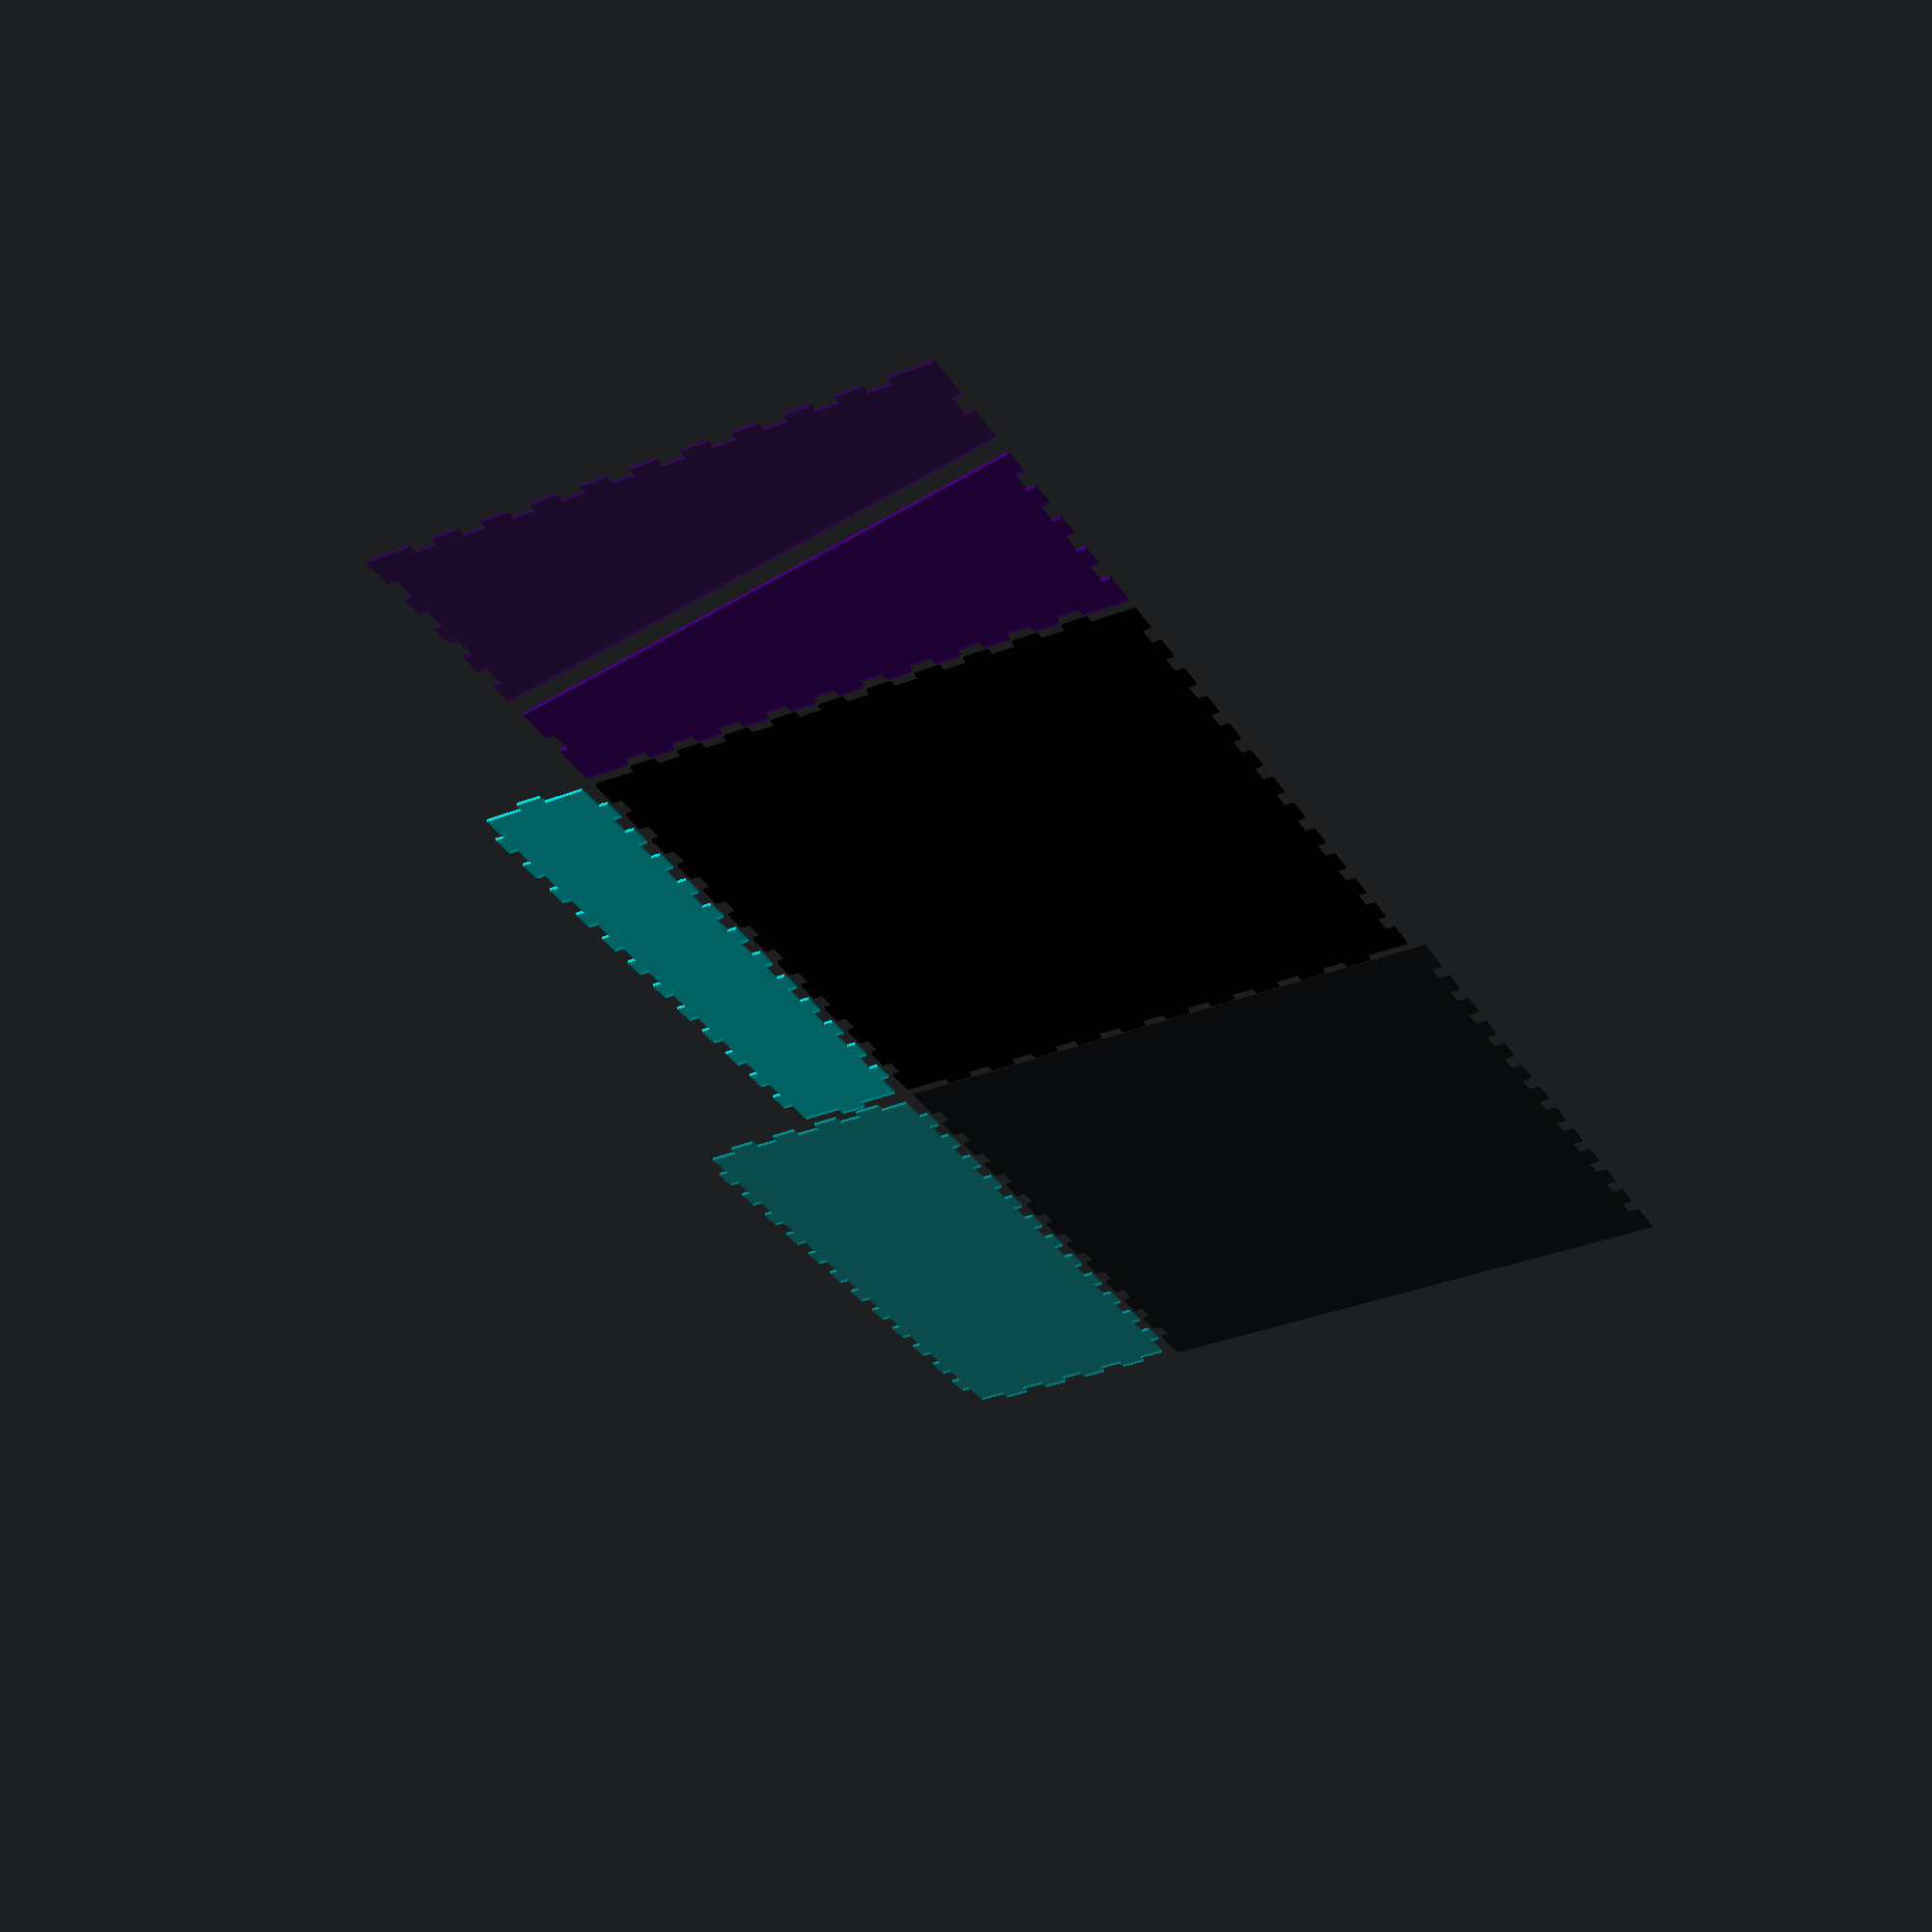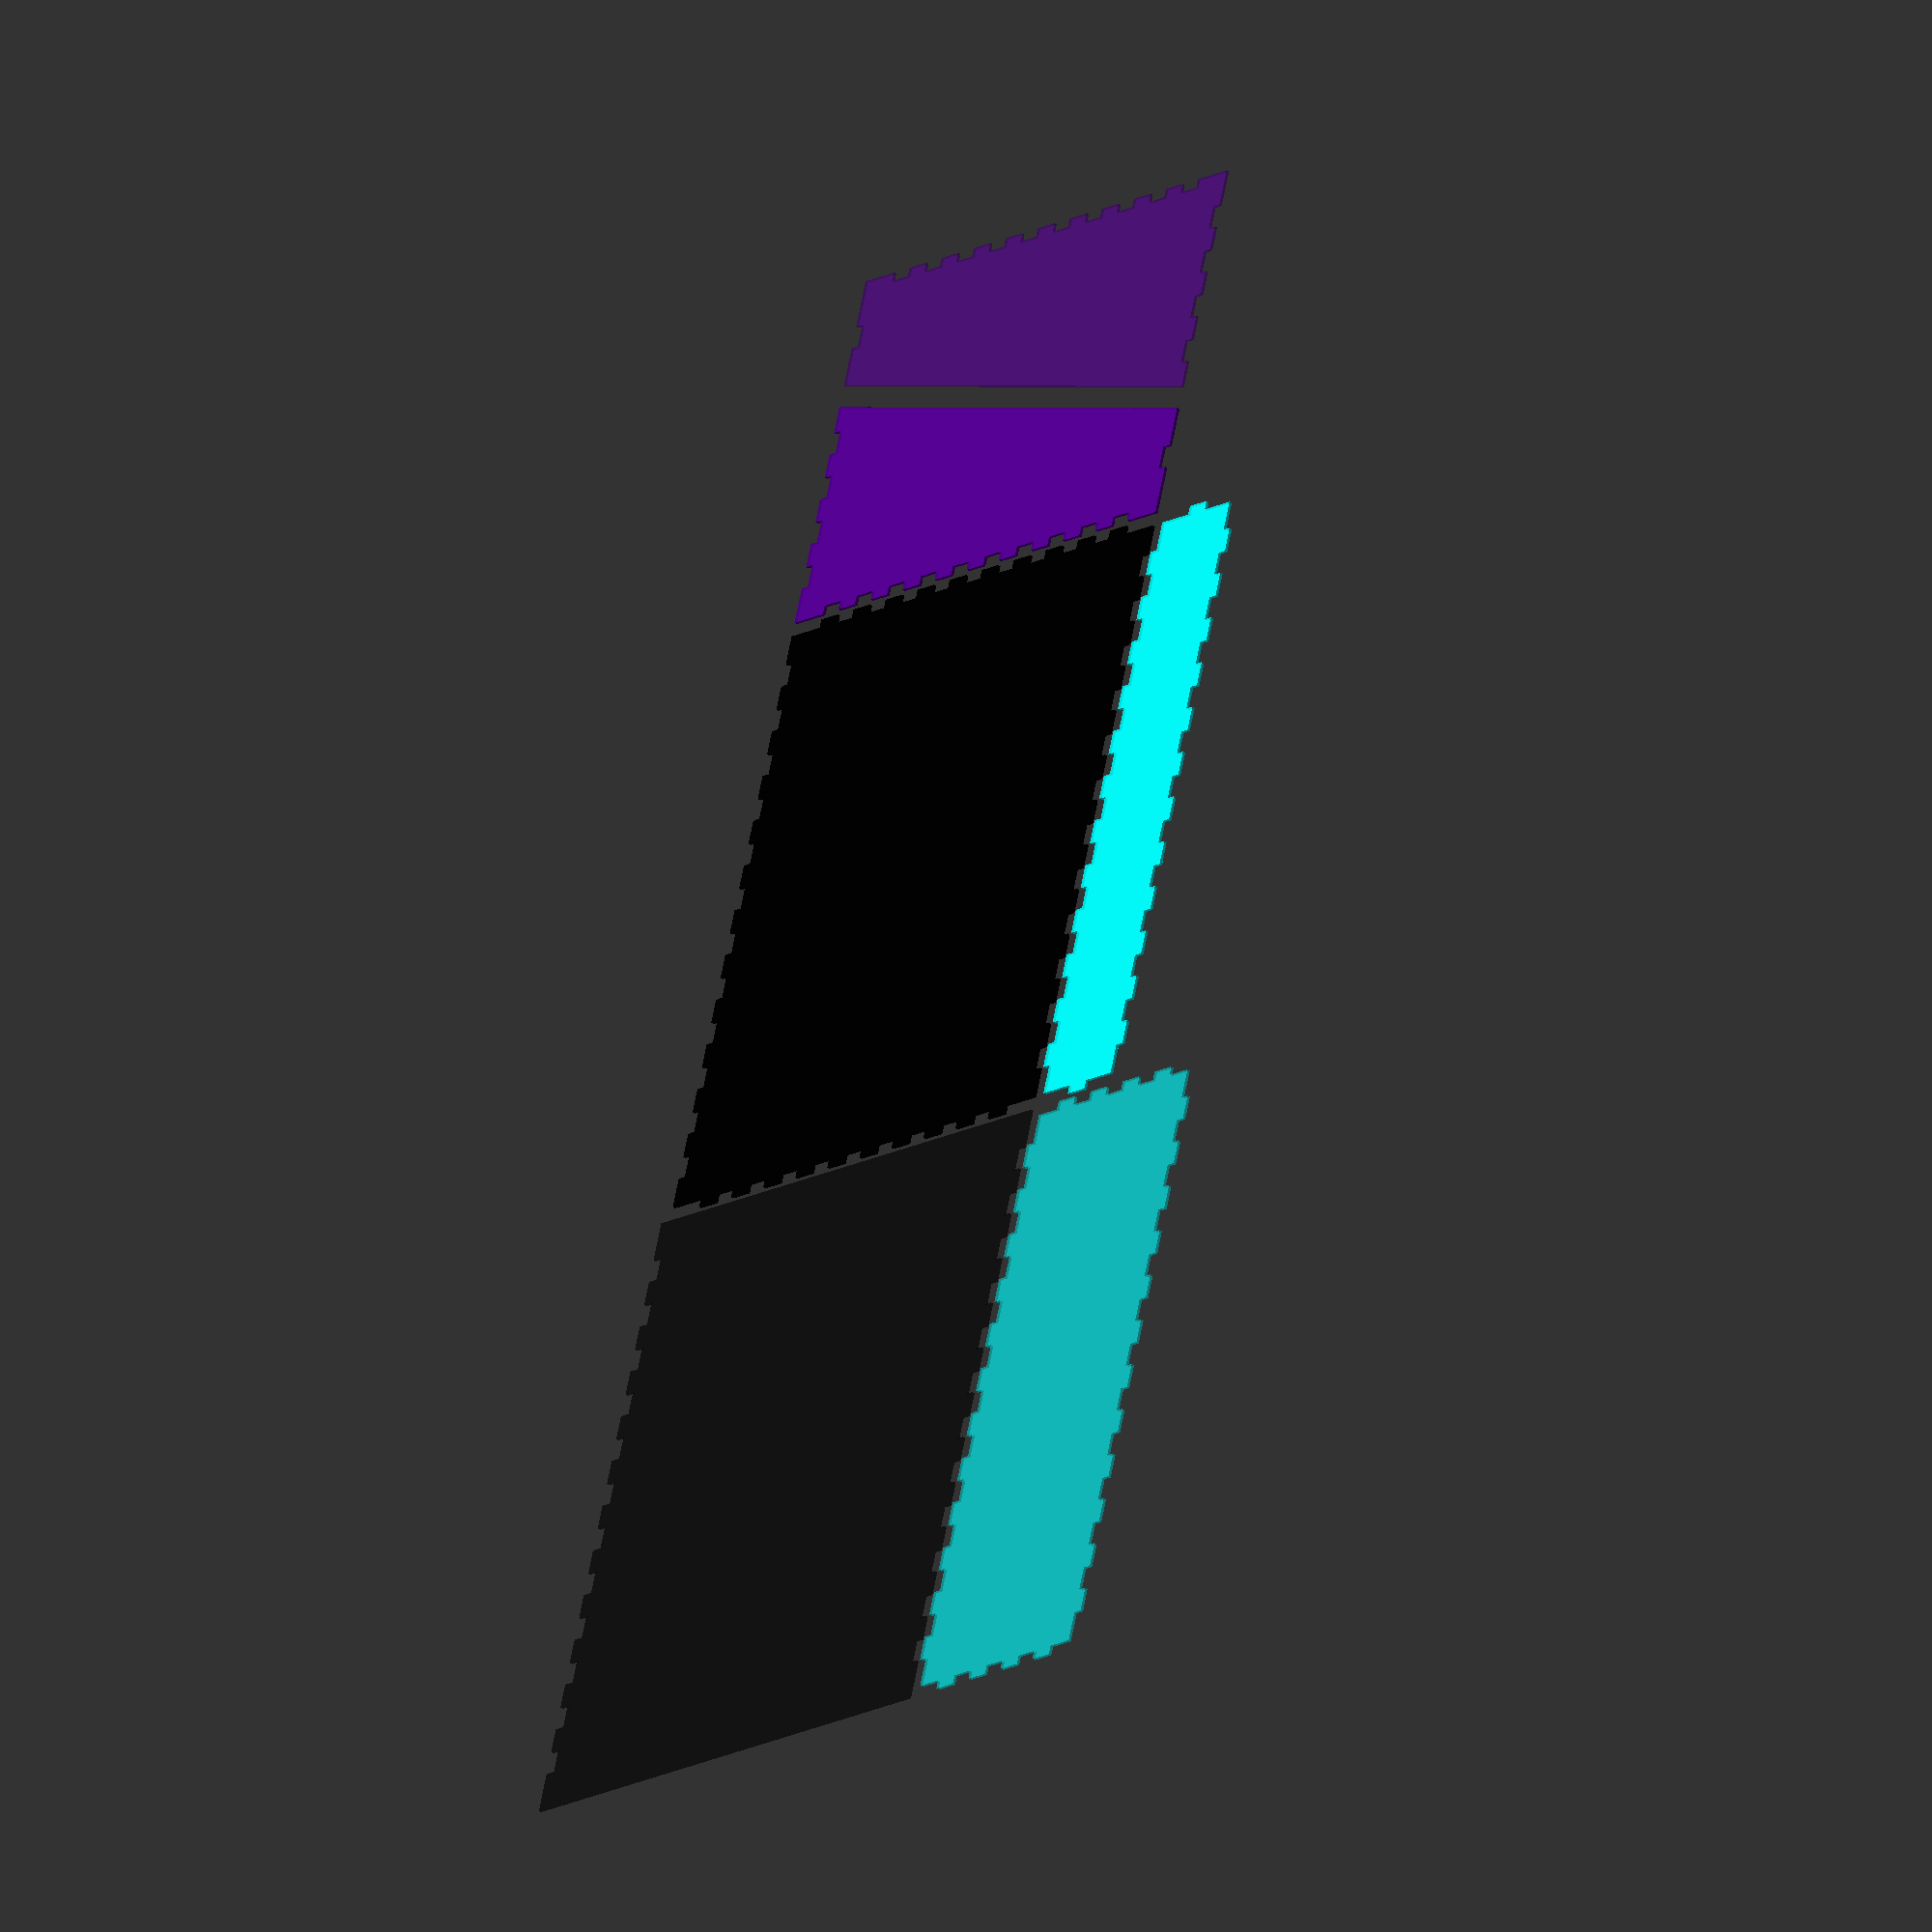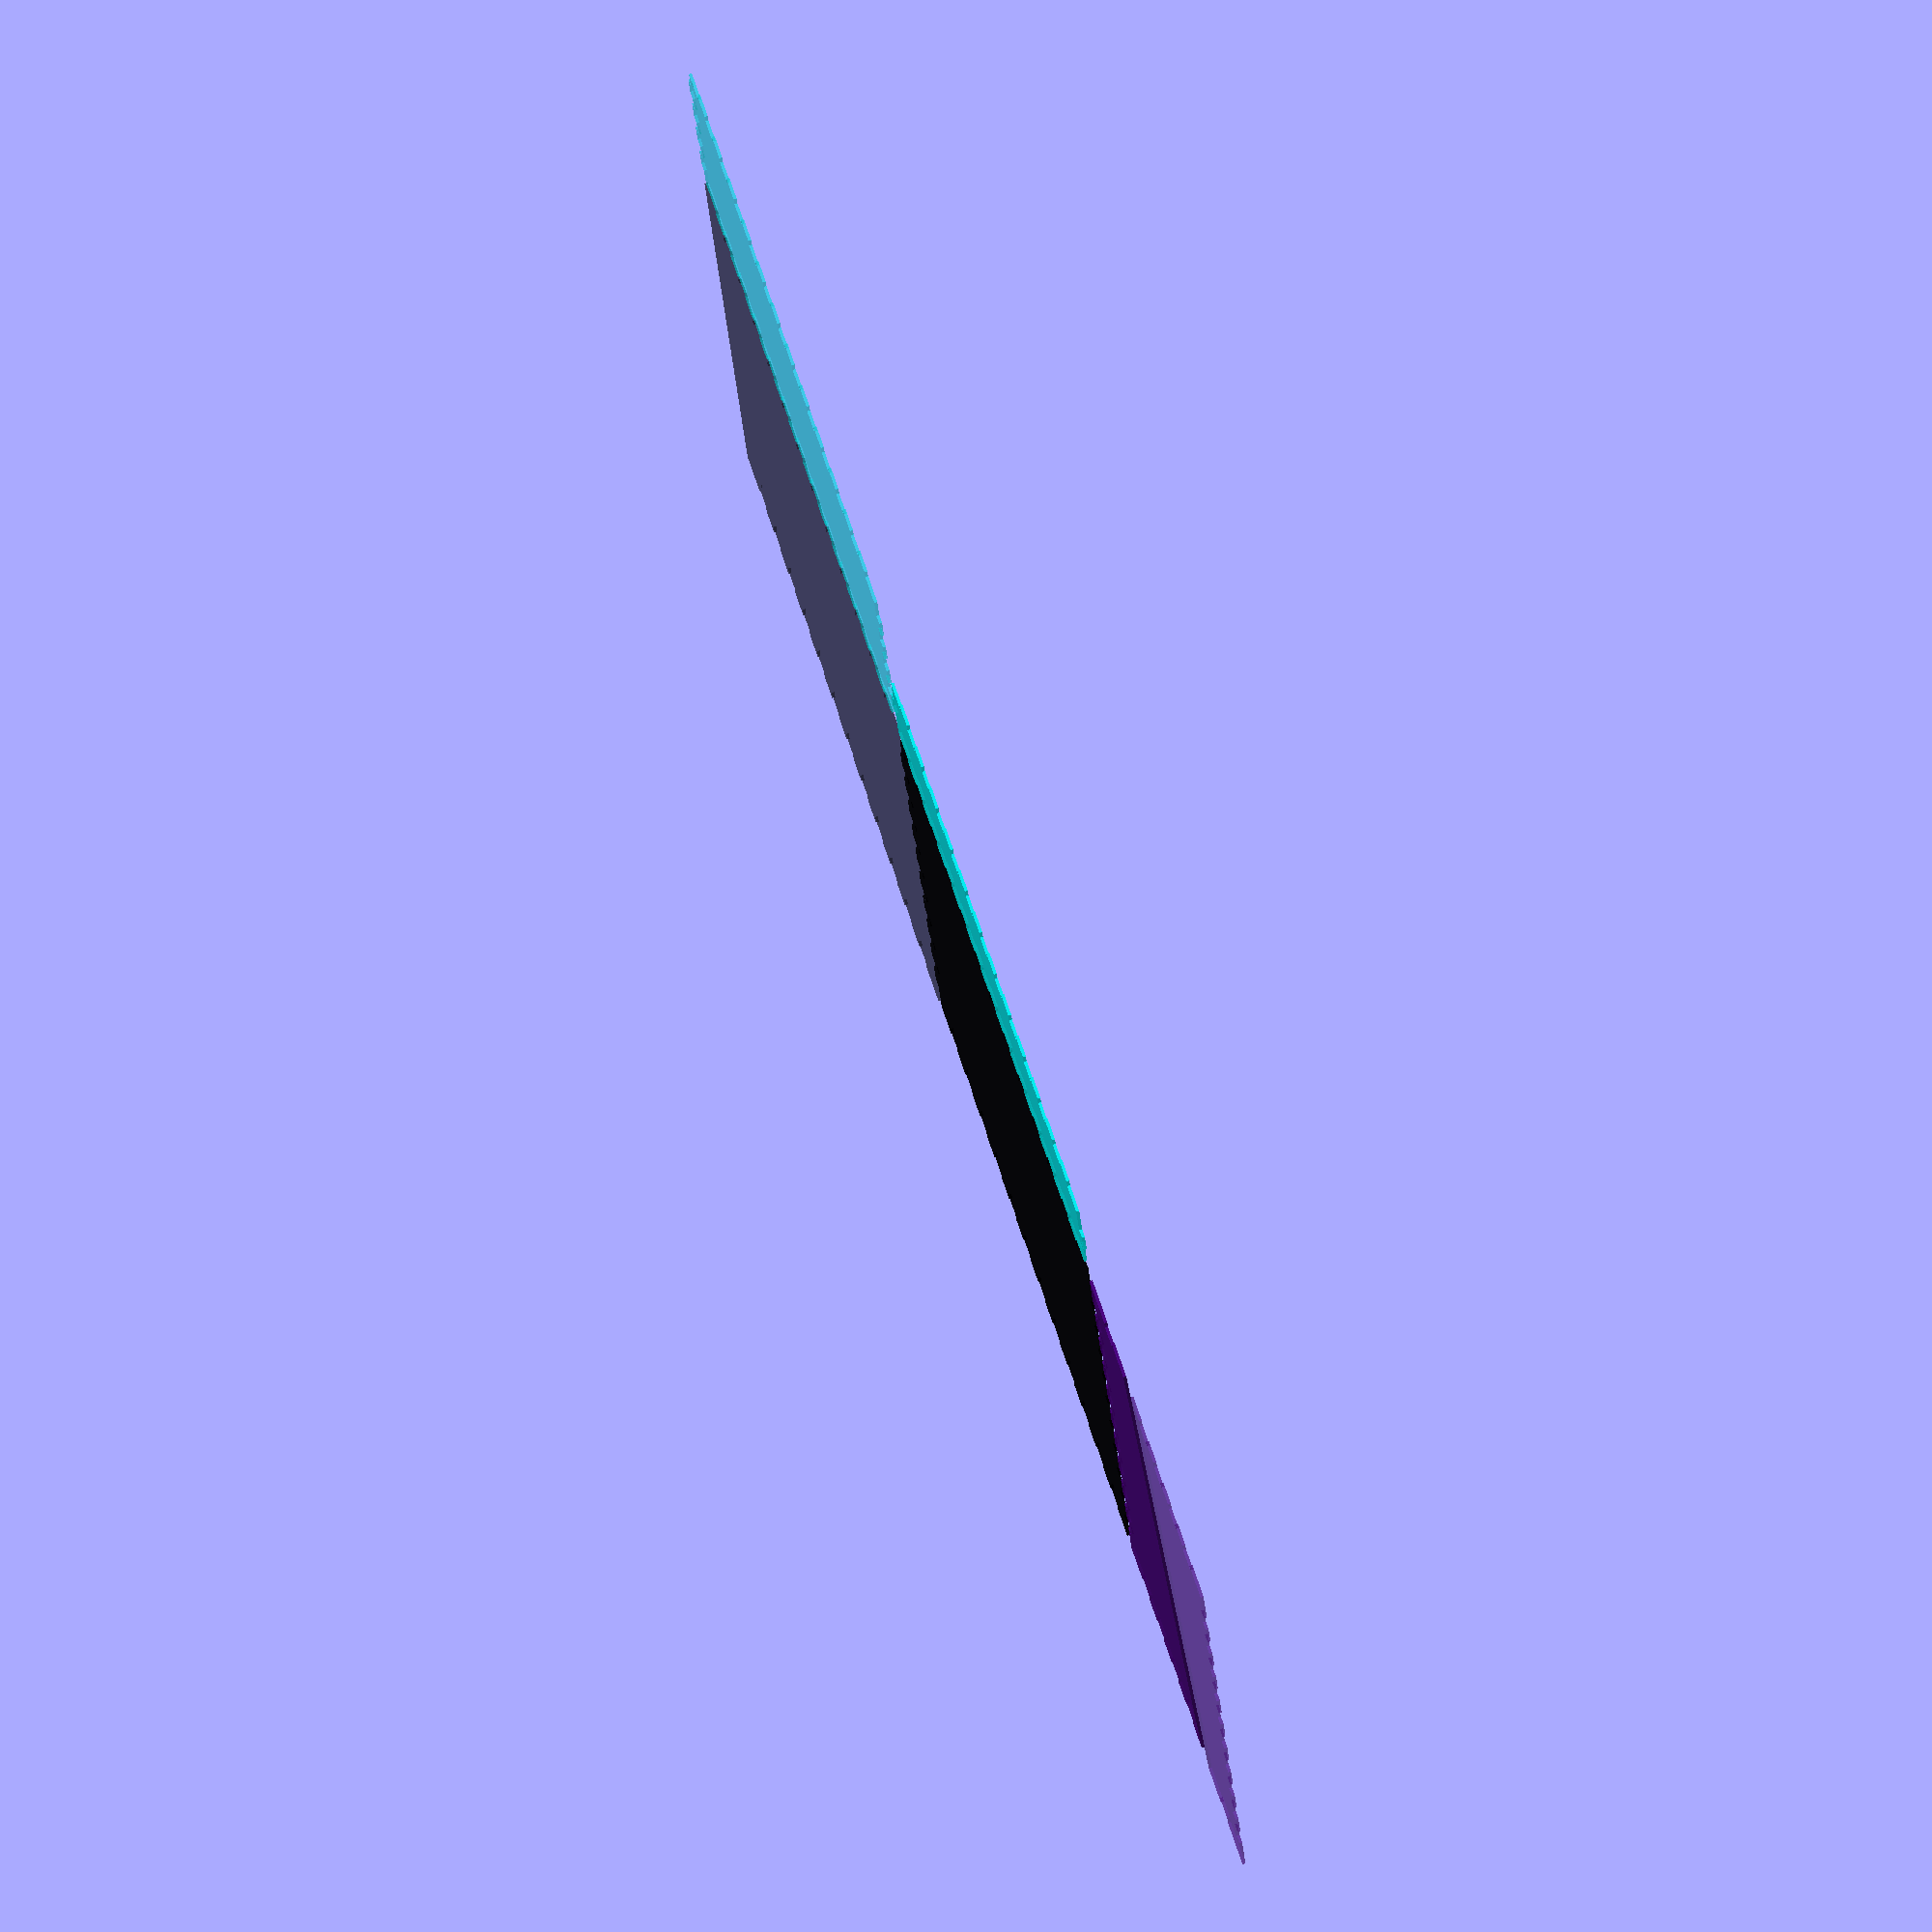
<openscad>
/* Fingerpult
 * Programm zur Erzeugung eines Pultes mit Fingerpassung durch Lasercutter
 * Basierend auf:
 * Fingerbox
 * Programm zur Erzeugung einer Box mit Fingerpassung durch Lasercutter
 * in 2D zum Export als DXF-Datei,
 * alle Angaben in Millimeter,
 * Laserstrahldicke wird berücksichtigt!
 * mit Passnocke!!
 * Stefan Abel 2016
 */
 
//Definition von Variablen
Laenge = 180;   //in X-Richtung
Breite = 210;   //in Y-Richtung
Hoehe = 20;    //in Z-Richtung
HoeheVorne = 40;
HoeheHinten = 80;

FB = 8;        //Fingerbreite
MD = 3;        //Materialdicke

Abstand = 2;   // für die Ausgabe

PN = 0.10;   //Passnockenhoehe zur besseren Passung
             //HDF 5mm: 0.05
             //HDF 3mm: 0.08 (0.10 bei lockerer Passung)
LD = 0.20;   //Laserstrahldicke
             //HDF 5mm: 0.10 (19mm/s;60/58%)
             //HDF 3mm: 0.15 (33mm/s;60/58%) (0.20 lockere Passung)
            
LDH = LD*0.5;


//Hauptprogramm

//Bauteil (Xdim,Ydim,FB,MD,SO,SU,SL,SR)
// SO,SU,SR,SL sind Schalter für Fingerpassung
// für die Kanten oben, unten, rechts, links
// 0:glatte Kante
// 1:Nuten
// 2:Nuten mit Passnocke (siehe Mass für PN)
// 3:glatte Finger
// 4:Finger mit Passnocke (siehe Mass für PN)

// functionen und module
function DrX (x,y,wi) = x*cos(wi)+y*sin(wi);
function DrY (x,y,wi) = -x*sin(wi)+y*cos(wi);
function Hypo (a,b) = sqrt( pow(a,2) + pow(b,2));
function FiZ (S,F) = floor ((S-4*MD)/(2*F));
// Berechnung der Laenge des Deckels auf der schraegen Oberseite
LaengeDeckel = Hypo(Laenge, abs(HoeheHinten-HoeheVorne));
WinkelDeckel = atan(abs(HoeheHinten-HoeheVorne)/Laenge);
VorneKuerzen = tan(WinkelDeckel)*MD;
echo("LaengeDeckel:",LaengeDeckel);
echo("WinkelDeckel:",WinkelDeckel);
echo("VorneKuerzen:",VorneKuerzen);

//Bodenplatte
color("Black",0.8) offset(delta = LDH) Bodenplatte (Laenge,Breite,FB,MD,3,3,2,2);

//Deckel für Pult
color("Black",0.4) translate ([0,-Breite-Abstand,0]) offset(delta = LDH) BauteilDeckel (LaengeDeckel,Breite,FB,MD,0,0,1,1);

//Längsseitenteile (beide gleich)
color("Indigo",0.8) translate ([0,Breite+Abstand,0]) offset(delta = LDH) BauteilSeite (Laenge,HoeheVorne,HoeheHinten,FB,MD,0,2,2,2);
color("Indigo",0.4) translate ([Laenge,Breite+ HoeheHinten+ HoeheVorne+2*Abstand,0]) rotate(180) offset(delta = LDH) BauteilSeite (Laenge,HoeheVorne,HoeheHinten,FB,MD,0,2,2,2);
//color("Indigo",0.4) translate ([0,Breite+Abstand,0]) offset(delta = LDH) Bauteil (Laenge,Hoehe,FB,MD,1,2,1,1);
//color("Indigo",0.4) translate ([0,Breite+Hoehe+2*Abstand,0]) offset(delta = LDH) Bauteil (Laenge,Hoehe,FB,MD,1,2,1,1);

//Breitseitenteile (unterschiedlich hoch)
color("Cyan",0.8) translate ([-HoeheVorne-Abstand,0,0]) offset(delta = LDH) 
    difference(){
    BauteilVorne (HoeheVorne,Breite,FB,MD,4,4,3,4);
    polygon(points=[[0,0],[0,Breite],[VorneKuerzen, Breite],[VorneKuerzen,0]]);
    }
color("Cyan",0.4) translate ([-HoeheHinten-Abstand,-Breite-Abstand,0]) offset(delta = LDH) Bauteil (HoeheHinten,Breite,FB,MD,4,4,3,4);


//Visualisierung der Box in 3D
//color("Gold",0.8) translate ([0,-Breite,0]) cube([Laenge,Breite,Hoehe], false);


//Unterprogramm als Module

module Bodenplatte (Xdim,Ydim,FB,MD,SO,SU,SL,SR){ 
difference()
{
    echo (Xdim,Ydim,FB,MD,SO,SU,SR,SL);
    FZx = round ((Xdim-FB)/(2*FB)-2);
    echo (FZx);
    Ax = (Xdim-(2*FZx*FB+FB))/2;
    echo (Ax);
    
    echo (Xdim,Ydim,FB,MD,SO,SU,SR,SL);
    FZy = round ((Ydim-FB)/(2*FB)-2);
    echo (FZy);
    Ay = (Ydim-(2*FZy*FB+FB))/2;
    echo (Ay);
    
    //Grundfläche
    polygon(points=[[0,Ydim],[Xdim,Ydim],[Xdim,0],[0,0]]);
    
    //von der Grundfläche werden Finger/Nuten entfernt
    
    //Entfernungen oben und unten
    for (x = [Ax:FB*2:Xdim-Ax])
      {
      
      //Nuten oben und unten   
      if (SO==1)
         polygon(points=[[x+0,Ydim],[x+FB,Ydim],[x+FB,Ydim-MD],[x+0,Ydim-MD]]);
     
      if (SU==1)
         polygon(points=[[x+0,MD],[x+FB,MD],[x+FB,0],[x+0,0]]);
      
      if (SO==2)
         polygon(points=[[x+0,Ydim],[x+FB,Ydim],[x+FB,Ydim-0.2*MD],[x+FB-PN,Ydim-0.4*MD],[x+FB-PN,Ydim-0.6*MD],[x+FB,Ydim-0.8*MD],[x+FB,Ydim-MD],[x+0,Ydim-MD],[x+0,Ydim-MD+0.2*MD],[x+0+PN,Ydim-MD+0.4*MD],[x+0+PN,Ydim-MD+0.6*MD],[x+0,Ydim-MD+0.8*MD], ]);
      
      if (SU==2)
         polygon(points=[[x+0,MD],[x+FB,MD],[x+FB,MD-0.2*MD],[x+FB-PN,MD-0.4*MD],[x+FB-PN,MD-0.6*MD],[x+FB,MD-0.8*MD],[x+FB,0],[x+0,0],[x,0+0.2*MD],[x+PN,0+0.4*MD],[x+PN,0+0.6*MD],[x,0+0.8*MD]]);
      
      
      //Finger oben und unten     
      if (SO==3)
         {
         polygon(points=[[0,Ydim],[Ax,Ydim],[Ax,Ydim-MD],[0,Ydim-MD]]);
         polygon(points=[[Xdim-Ax,Ydim],[Xdim,Ydim],[Xdim,Ydim-MD],[Xdim-Ax,Ydim-MD]]);
         polygon(points=[[x-FB,Ydim],[x,Ydim],[x,Ydim-MD],[x-FB,Ydim-MD]]);
         }   
      
      if (SU==3)
         {
         polygon(points=[[0,MD],[Ax,MD],[Ax,0],[0,0]]);
         polygon(points=[[Xdim-Ax,MD],[Xdim,MD],[Xdim,0],[Xdim-Ax,0]]);
         polygon(points=[[x-FB,MD],[x,MD],[x,0],[x-FB,0]]);
         }
 
      if (SO==4)
         {
         polygon(points=[[0,Ydim],[Ax,Ydim],[Ax,Ydim-0.2*MD],[Ax-PN,Ydim-0.4*MD],[Ax-PN,Ydim-0.6*MD],[Ax,Ydim-0.8*MD],[Ax,Ydim-MD],[0,Ydim-MD]]);
         polygon(points=[[Xdim-Ax,Ydim],[Xdim,Ydim],[Xdim,Ydim-MD],[Xdim-Ax,Ydim-MD],[Xdim-Ax,Ydim-MD+0.2*MD],[Xdim-Ax+PN,Ydim-MD+0.4*MD],[Xdim-Ax+PN,Ydim-MD+0.6*MD],[Xdim-Ax,Ydim-MD+0.8*MD]]);
         polygon(points=[[x+FB,Ydim],[x+FB,Ydim-0.2*MD],[x+FB+PN,Ydim-0.4*MD],[x+FB+PN,Ydim-0.6*MD],[x+FB,Ydim-0.8*MD],[x+FB,Ydim-1.0*MD],[x+2*FB,Ydim-1.0*MD],[x+2*FB,Ydim-0.8*MD],[x+2*FB-PN,Ydim-0.6*MD],[x+2*FB-PN,Ydim-0.4*MD],[x+2*FB,Ydim-0.2*MD],[x+2*FB,Ydim]]);
         }
        
      if (SU==4)
         {
         polygon(points=[[0,MD],[Ax,MD],[Ax,MD-0.2*MD],[Ax-PN,MD-0.4*MD],[Ax-PN,MD-0.6*MD],[Ax,MD-0.8*MD],[Ax,0],[0,0]]);
         polygon(points=[[Xdim-Ax,MD],[Xdim,MD],[Xdim,0],[Xdim-Ax,0],[Xdim-Ax,0.2*MD],[Xdim-Ax+PN,0.4*MD],[Xdim-Ax+PN,0.6*MD],[Xdim-Ax,0.8*MD],[Xdim-Ax,MD]]);
         polygon(points=[[x+FB,MD],[x+FB,MD-0.2*MD],[x+FB+PN,MD-0.4*MD],[x+FB+PN,MD-0.6*MD],[x+FB,MD-0.8*MD],[x+FB,MD-1.0*MD],[x+2*FB,MD-1.0*MD],[x+2*FB,MD-0.8*MD],[x+2*FB-PN,MD-0.6*MD],[x+2*FB-PN,MD-0.4*MD],[x+2*FB,MD-0.2*MD],[x+2*FB,MD]]);
         }
      }
    
    
    //Entfernungen links und rechts
    for (y = [Ay:FB*2:Ydim-Ay])  
      {
      
      //Nuten links und rechts 
      if (SL==1)
         polygon(points=[[0,y+FB],[MD,y+FB],[MD,y],[0,y]]);
      
      if (SR==1)
         polygon(points=[[Xdim-MD,y+FB],[Xdim,y+FB],[Xdim,y],[Xdim-MD,y]]);
      
      if (SL==2)
         polygon(points=[[0,y+FB],[0.2*MD,y+FB],[0.4*MD,y+FB-PN],[0.6*MD,y+FB-PN],[0.8*MD,y+FB],[MD,y+FB],[MD,y],[0.2*MD,y],[0.4*MD,y+PN],[0.6*MD,y+PN],[0.8*MD,y],[0,y]]);
      
      if (SR==2)
         polygon(points=[[Xdim-MD,y+FB],[Xdim-MD+0.2*MD,y+FB],[Xdim-MD+0.4*MD,y+FB-PN],[Xdim-MD+0.6*MD,y+FB-PN],[Xdim-MD+0.8*MD,y+FB],[Xdim,y+FB],[Xdim,y],[Xdim-MD+0.2*MD,y],[Xdim-MD+0.4*MD,y+PN],[Xdim-MD+0.6*MD,y+PN],[Xdim-MD+0.8*MD,y],[Xdim-MD,y]]);
           
      
      //Finger links und rechts
      if (SL==3)
         {
         polygon(points=[[0,Ydim],[MD,Ydim],[MD,Ydim-Ay],[0,Ydim-Ay]]);
         polygon(points=[[0,Ay],[MD,Ay],[MD,0],[0,0]]);
         polygon(points=[[0,y+2*FB],[MD,y+2*FB],[MD,y+FB],[0,y+FB]]);
         }
         
      if (SR==3)
         {
         polygon(points=[[Xdim-MD,Ydim],[Xdim,Ydim],[Xdim,Ydim-Ay],[Xdim-MD,Ydim-Ay]]);
         polygon(points=[[Xdim-MD,Ay],[Xdim,Ay],[Xdim,0],[Xdim-MD,0]]);
         polygon(points=[[Xdim-MD,y+2*FB],[Xdim,y+2*FB],[Xdim,y+FB],[Xdim-MD,y+FB]]);
         }
         
      if (SL==4)
         {
         polygon(points=[[0,Ydim],[MD,Ydim],[MD,Ydim-Ay],[0.8*MD,Ydim-Ay],[0.6*MD,Ydim-Ay+PN],[0.4*MD,Ydim-Ay+PN],[0.2*MD,Ydim-Ay],[0,Ydim-Ay]]);
         polygon(points=[[0,Ay],[0.2*MD,Ay],[0.4*MD,Ay-PN],[0.6*MD,Ay-PN],[0.8*MD,Ay],[MD,Ay],[MD,0],[0,0]]);
         polygon(points=[[0,y+2*FB],[0.2*MD,y+2*FB],[0.4*MD,y+2*FB-PN],[0.6*MD,y+2*FB-PN],[0.8*MD,y+2*FB],[1.0*MD,y+2*FB],[1.0*MD,y+FB],[0.8*MD,y+FB],[0.6*MD,y+FB+PN],[0.4*MD,y+FB+PN],[0.2*MD,y+FB],[0,y+FB]]);
         }
        
      if (SR==4)
         {
         polygon(points=[[Xdim-MD,Ydim],[Xdim,Ydim],[Xdim,Ydim-Ay],[Xdim-0.2*MD,Ydim-Ay],[Xdim-0.4*MD,Ydim-Ay+PN],[Xdim-0.6*MD,Ydim-Ay+PN],[Xdim-0.8*MD,Ydim-Ay],[Xdim-MD,Ydim-Ay]]);
         polygon(points=[[Xdim-MD,Ay],[Xdim-MD+0.2*MD,Ay],[Xdim-MD+0.4*MD,Ay-PN],[Xdim-MD+0.6*MD,Ay-PN],[Xdim-MD+0.8*MD,Ay],[Xdim,Ay],[Xdim,0],[Xdim-MD,0]]);
         polygon(points=[[Xdim-MD,y+2*FB],[Xdim-MD+0.2*MD,y+2*FB],[Xdim-MD+0.4*MD,y+2*FB-PN],[Xdim-MD+0.6*MD,y+2*FB-PN],[Xdim-MD+0.8*MD,y+2*FB],[Xdim-MD+1.0*MD,y+2*FB],[Xdim-MD+1.0*MD,y+FB],[Xdim-MD+0.8*MD,y+FB],[Xdim-MD+0.6*MD,y+FB+PN],[Xdim-MD+0.4*MD,y+FB+PN],[Xdim-MD+0.2*MD,y+FB],[Xdim-MD,y+FB]]);     
         }
      }  
}
}


module BauteilSeite (Xdim,Ydim1,Ydim2,FB,MD,SO,SU,SL,SR){ 
difference()
{
    echo ("SeiteX:",Xdim,Ydim1,FB,MD,SO,SU,SR,SL);
    FZx = round ((Xdim-FB)/(2*FB)-2);
    echo (FZx);
    Ax = (Xdim-(2*FZx*FB+FB))/2;
    echo (Ax);
    
    echo ("SeiteY1:",Xdim,Ydim1,FB,MD,SO,SU,SR,SL);
    FZy1 = round ((Ydim1-FB)/(2*FB)-2);
    echo (FZy1);
    Ay1 = (Ydim1-(2*FZy1*FB+FB))/2;
    echo ("Ay1:",Ay1);
    
    echo ("SeiteY2:",Xdim,Ydim2,FB,MD,SO,SU,SR,SL);
    FZy2 = round ((Ydim2-FB)/(2*FB)-2);
    echo (FZy2);
    Ay2 = (Ydim2-(2*FZy2*FB+FB))/2;
    echo ("Ay2:",Ay2);
    
    //Grundfläche
    //Hoehe der Seitenteile um MD verkuerzen, damit Deckel mit glatter Kante aufliegen kann
    polygon(points=[[0,Ydim1-MD],[Xdim,Ydim2-MD],[Xdim,0],[0,0]]);
    
    
    //von der Grundfläche werden Finger/Nuten entfernt
    
    //Entfernungen oben und unten
    for (x = [Ax:FB*2:Xdim-Ax])
      {
      
      //Nuten oben und unten   
//      if (SO==1)
//         polygon(points=[[x+0,Ydim],[x+FB,Ydim],[x+FB,Ydim-MD],[x+0,Ydim-MD]]);
     
      if (SU==1)
         polygon(points=[[x+0,MD],[x+FB,MD],[x+FB,0],[x+0,0]]);
      
//      if (SO==2)
//         polygon(points=[[x+0,Ydim],[x+FB,Ydim],[x+FB,Ydim-0.2*MD],[x+FB-PN,Ydim-0.4*MD],[x+FB-PN,Ydim-0.6*MD],[x+FB,Ydim-0.8*MD],[x+FB,Ydim-MD],[x+0,Ydim-MD],[x+0,Ydim-MD+0.2*MD],[x+0+PN,Ydim-MD+0.4*MD],[x+0+PN,Ydim-MD+0.6*MD],[x+0,Ydim-MD+0.8*MD], ]);
      
      if (SU==2)
         polygon(points=[[x+0,MD],[x+FB,MD],[x+FB,MD-0.2*MD],[x+FB-PN,MD-0.4*MD],[x+FB-PN,MD-0.6*MD],[x+FB,MD-0.8*MD],[x+FB,0],[x+0,0],[x,0+0.2*MD],[x+PN,0+0.4*MD],[x+PN,0+0.6*MD],[x,0+0.8*MD]]);
      
      
      //Finger oben und unten     
//      if (SO==3)
//         {
//         polygon(points=[[0,Ydim],[Ax,Ydim],[Ax,Ydim-MD],[0,Ydim-MD]]);
//         polygon(points=[[Xdim-Ax,Ydim],[Xdim,Ydim],[Xdim,Ydim-MD],[Xdim-Ax,Ydim-MD]]);
//         polygon(points=[[x-FB,Ydim],[x,Ydim],[x,Ydim-MD],[x-FB,Ydim-MD]]);
//         }   
      
      if (SU==3)
         {
         polygon(points=[[0,MD],[Ax,MD],[Ax,0],[0,0]]);
         polygon(points=[[Xdim-Ax,MD],[Xdim,MD],[Xdim,0],[Xdim-Ax,0]]);
         polygon(points=[[x-FB,MD],[x,MD],[x,0],[x-FB,0]]);
         }
 
//      if (SO==4)
//         {
//         polygon(points=[[0,Ydim],[Ax,Ydim],[Ax,Ydim-0.2*MD],[Ax-PN,Ydim-0.4*MD],[Ax-PN,Ydim-0.6*MD],[Ax,Ydim-0.8*MD],[Ax,Ydim-MD],[0,Ydim-MD]]);
//         polygon(points=[[Xdim-Ax,Ydim],[Xdim,Ydim],[Xdim,Ydim-MD],[Xdim-Ax,Ydim-MD],[Xdim-Ax,Ydim-MD+0.2*MD],[Xdim-Ax+PN,Ydim-MD+0.4*MD],[Xdim-Ax+PN,Ydim-MD+0.6*MD],[Xdim-Ax,Ydim-MD+0.8*MD]]);
//         polygon(points=[[x+FB,Ydim],[x+FB,Ydim-0.2*MD],[x+FB+PN,Ydim-0.4*MD],[x+FB+PN,Ydim-0.6*MD],[x+FB,Ydim-0.8*MD],[x+FB,Ydim-1.0*MD],[x+2*FB,Ydim-1.0*MD],[x+2*FB,Ydim-0.8*MD],[x+2*FB-PN,Ydim-0.6*MD],[x+2*FB-PN,Ydim-0.4*MD],[x+2*FB,Ydim-0.2*MD],[x+2*FB,Ydim]]);
//         }
        
      if (SU==4)
         {
         polygon(points=[[0,MD],[Ax,MD],[Ax,MD-0.2*MD],[Ax-PN,MD-0.4*MD],[Ax-PN,MD-0.6*MD],[Ax,MD-0.8*MD],[Ax,0],[0,0]]);
         polygon(points=[[Xdim-Ax,MD],[Xdim,MD],[Xdim,0],[Xdim-Ax,0],[Xdim-Ax,0.2*MD],[Xdim-Ax+PN,0.4*MD],[Xdim-Ax+PN,0.6*MD],[Xdim-Ax,0.8*MD],[Xdim-Ax,MD]]);
         polygon(points=[[x+FB,MD],[x+FB,MD-0.2*MD],[x+FB+PN,MD-0.4*MD],[x+FB+PN,MD-0.6*MD],[x+FB,MD-0.8*MD],[x+FB,MD-1.0*MD],[x+2*FB,MD-1.0*MD],[x+2*FB,MD-0.8*MD],[x+2*FB-PN,MD-0.6*MD],[x+2*FB-PN,MD-0.4*MD],[x+2*FB,MD-0.2*MD],[x+2*FB,MD]]);
         }
      }
         //Entfernungen Ydim1
    for (y = [Ay1:FB*2:Ydim1-Ay1]){
      
      //Nuten links
      if (SL==1)
         polygon(points=[[0,y+FB],[MD,y+FB],[MD,y],[0,y]]);
            
      if (SL==2)
         polygon(points=[[0,y+FB],[0.2*MD,y+FB],[0.4*MD,y+FB-PN],[0.6*MD,y+FB-PN],[0.8*MD,y+FB],[MD,y+FB],[MD,y],[0.2*MD,y],[0.4*MD,y+PN],[0.6*MD,y+PN],[0.8*MD,y],[0,y]]);   
      
      //Finger links und rechts
      if (SL==3)
         {
         polygon(points=[[0,Ydim1],[MD,Ydim1],[MD,Ydim1-Ay1],[0,Ydim1-Ay1]]);
         polygon(points=[[0,Ay1],[MD,Ay1],[MD,0],[0,0]]);
         polygon(points=[[0,y+2*FB],[MD,y+2*FB],[MD,y+FB],[0,y+FB]]);
         }

      if (SL==4)
         {
         polygon(points=[[0,Ydim1],[MD,Ydim1],[MD,Ydim1-Ay1],[0.8*MD,Ydim1-Ay1],[0.6*MD,Ydim1-Ay1+PN],[0.4*MD,Ydim1-Ay1+PN],[0.2*MD,Ydim1-Ay1],[0,Ydim1-Ay1]]);
         polygon(points=[[0,Ay1],[0.2*MD,Ay1],[0.4*MD,Ay1-PN],[0.6*MD,Ay1-PN],[0.8*MD,Ay1],[MD,Ay1],[MD,0],[0,0]]);
         polygon(points=[[0,y+2*FB],[0.2*MD,y+2*FB],[0.4*MD,y+2*FB-PN],[0.6*MD,y+2*FB-PN],[0.8*MD,y+2*FB],[1.0*MD,y+2*FB],[1.0*MD,y+FB],[0.8*MD,y+FB],[0.6*MD,y+FB+PN],[0.4*MD,y+FB+PN],[0.2*MD,y+FB],[0,y+FB]]);
         }
        
      }  


 for (y = [Ay2:FB*2:Ydim2-Ay2]){
      
      //Nuten rechts       
      if (SR==1)
         polygon(points=[[Xdim-MD,y+FB],[Xdim,y+FB],[Xdim,y],[Xdim-MD,y]]);
      
      if (SR==2)
         polygon(points=[[Xdim-MD,y+FB],[Xdim-MD+0.2*MD,y+FB],[Xdim-MD+0.4*MD,y+FB-PN],[Xdim-MD+0.6*MD,y+FB-PN],[Xdim-MD+0.8*MD,y+FB],[Xdim,y+FB],[Xdim,y],[Xdim-MD+0.2*MD,y],[Xdim-MD+0.4*MD,y+PN],[Xdim-MD+0.6*MD,y+PN],[Xdim-MD+0.8*MD,y],[Xdim-MD,y]]);         
      
      //Finger rechts

      if (SR==3)
         {
         polygon(points=[[Xdim-MD,Ydim2],[Xdim,Ydim2],[Xdim,Ydim2-Ay2],[Xdim-MD,Ydim2-Ay2]]);
         polygon(points=[[Xdim-MD,Ay2],[Xdim,Ay2],[Xdim,0],[Xdim-MD,0]]);
         polygon(points=[[Xdim-MD,y+2*FB],[Xdim,y+2*FB],[Xdim,y+FB],[Xdim-MD,y+FB]]);
         }
        
      if (SR==4)
         {
         polygon(points=[[Xdim-MD,Ydim2],[Xdim,Ydim2],[Xdim,Ydim2-Ay2],[Xdim-0.2*MD,Ydim2-Ay2],[Xdim-0.4*MD,Ydim2-Ay2+PN],[Xdim-0.6*MD,Ydim2-Ay2+PN],[Xdim-0.8*MD,Ydim2-Ay2],[Xdim-MD,Ydim2-Ay2]]);
         polygon(points=[[Xdim-MD,Ay2],[Xdim-MD+0.2*MD,Ay2],[Xdim-MD+0.4*MD,Ay2-PN],[Xdim-MD+0.6*MD,Ay2-PN],[Xdim-MD+0.8*MD,Ay2],[Xdim,Ay2],[Xdim,0],[Xdim-MD,0]]);
         polygon(points=[[Xdim-MD,y+2*FB],[Xdim-MD+0.2*MD,y+2*FB],[Xdim-MD+0.4*MD,y+2*FB-PN],[Xdim-MD+0.6*MD,y+2*FB-PN],[Xdim-MD+0.8*MD,y+2*FB],[Xdim-MD+1.0*MD,y+2*FB],[Xdim-MD+1.0*MD,y+FB],[Xdim-MD+0.8*MD,y+FB],[Xdim-MD+0.6*MD,y+FB+PN],[Xdim-MD+0.4*MD,y+FB+PN],[Xdim-MD+0.2*MD,y+FB],[Xdim-MD,y+FB]]);     
         }
	} 
}
       

}
module Bauteil (Xdim,Ydim,FB,MD,SO,SU,SL,SR){ 
difference()
{
    echo (Xdim,Ydim,FB,MD,SO,SU,SR,SL);
    FZx = round ((Xdim-FB)/(2*FB)-2);
    echo (FZx);
    Ax = (Xdim-(2*FZx*FB+FB))/2;
    echo (Ax);
    
    echo (Xdim,Ydim,FB,MD,SO,SU,SR,SL);
    FZy = round ((Ydim-FB)/(2*FB)-2);
    echo (FZy);
    Ay = (Ydim-(2*FZy*FB+FB))/2;
    echo (Ay);
    
    //Grundfläche
    polygon(points=[[0,Ydim],[Xdim,Ydim],[Xdim,0],[0,0]]);
    
    //von der Grundfläche werden Finger/Nuten entfernt
    
    //Entfernungen oben und unten
    for (x = [Ax:FB*2:Xdim-Ax])
      {
      
      //Nuten oben und unten   
      if (SO==1)
         polygon(points=[[x+0,Ydim],[x+FB,Ydim],[x+FB,Ydim-MD],[x+0,Ydim-MD]]);
     
      if (SU==1)
         polygon(points=[[x+0,MD],[x+FB,MD],[x+FB,0],[x+0,0]]);
      
      if (SO==2)
         polygon(points=[[x+0,Ydim],[x+FB,Ydim],[x+FB,Ydim-0.2*MD],[x+FB-PN,Ydim-0.4*MD],[x+FB-PN,Ydim-0.6*MD],[x+FB,Ydim-0.8*MD],[x+FB,Ydim-MD],[x+0,Ydim-MD],[x+0,Ydim-MD+0.2*MD],[x+0+PN,Ydim-MD+0.4*MD],[x+0+PN,Ydim-MD+0.6*MD],[x+0,Ydim-MD+0.8*MD], ]);
      
      if (SU==2)
         polygon(points=[[x+0,MD],[x+FB,MD],[x+FB,MD-0.2*MD],[x+FB-PN,MD-0.4*MD],[x+FB-PN,MD-0.6*MD],[x+FB,MD-0.8*MD],[x+FB,0],[x+0,0],[x,0+0.2*MD],[x+PN,0+0.4*MD],[x+PN,0+0.6*MD],[x,0+0.8*MD]]);
      
      
      //Finger oben und unten     
      if (SO==3)
         {
         polygon(points=[[0,Ydim],[Ax,Ydim],[Ax,Ydim-MD],[0,Ydim-MD]]);
         polygon(points=[[Xdim-Ax,Ydim],[Xdim,Ydim],[Xdim,Ydim-MD],[Xdim-Ax,Ydim-MD]]);
         polygon(points=[[x-FB,Ydim],[x,Ydim],[x,Ydim-MD],[x-FB,Ydim-MD]]);
         }   
      
      if (SU==3)
         {
         polygon(points=[[0,MD],[Ax,MD],[Ax,0],[0,0]]);
         polygon(points=[[Xdim-Ax,MD],[Xdim,MD],[Xdim,0],[Xdim-Ax,0]]);
         polygon(points=[[x-FB,MD],[x,MD],[x,0],[x-FB,0]]);
         }
 
      if (SO==4)
         {
         polygon(points=[[0,Ydim],[Ax,Ydim],[Ax,Ydim-0.2*MD],[Ax-PN,Ydim-0.4*MD],[Ax-PN,Ydim-0.6*MD],[Ax,Ydim-0.8*MD],[Ax,Ydim-MD],[0,Ydim-MD]]);
         polygon(points=[[Xdim-Ax,Ydim],[Xdim,Ydim],[Xdim,Ydim-MD],[Xdim-Ax,Ydim-MD],[Xdim-Ax,Ydim-MD+0.2*MD],[Xdim-Ax+PN,Ydim-MD+0.4*MD],[Xdim-Ax+PN,Ydim-MD+0.6*MD],[Xdim-Ax,Ydim-MD+0.8*MD]]);
         polygon(points=[[x+FB,Ydim],[x+FB,Ydim-0.2*MD],[x+FB+PN,Ydim-0.4*MD],[x+FB+PN,Ydim-0.6*MD],[x+FB,Ydim-0.8*MD],[x+FB,Ydim-1.0*MD],[x+2*FB,Ydim-1.0*MD],[x+2*FB,Ydim-0.8*MD],[x+2*FB-PN,Ydim-0.6*MD],[x+2*FB-PN,Ydim-0.4*MD],[x+2*FB,Ydim-0.2*MD],[x+2*FB,Ydim]]);
         }
        
      if (SU==4)
         {
         polygon(points=[[0,MD],[Ax,MD],[Ax,MD-0.2*MD],[Ax-PN,MD-0.4*MD],[Ax-PN,MD-0.6*MD],[Ax,MD-0.8*MD],[Ax,0],[0,0]]);
         polygon(points=[[Xdim-Ax,MD],[Xdim,MD],[Xdim,0],[Xdim-Ax,0],[Xdim-Ax,0.2*MD],[Xdim-Ax+PN,0.4*MD],[Xdim-Ax+PN,0.6*MD],[Xdim-Ax,0.8*MD],[Xdim-Ax,MD]]);
         polygon(points=[[x+FB,MD],[x+FB,MD-0.2*MD],[x+FB+PN,MD-0.4*MD],[x+FB+PN,MD-0.6*MD],[x+FB,MD-0.8*MD],[x+FB,MD-1.0*MD],[x+2*FB,MD-1.0*MD],[x+2*FB,MD-0.8*MD],[x+2*FB-PN,MD-0.6*MD],[x+2*FB-PN,MD-0.4*MD],[x+2*FB,MD-0.2*MD],[x+2*FB,MD]]);
         }
      }
    
    
    //Entfernungen links und rechts
    for (y = [Ay:FB*2:Ydim-Ay])  
      {
      
      //Nuten links und rechts 
      if (SL==1)
         polygon(points=[[0,y+FB],[MD,y+FB],[MD,y],[0,y]]);
      
      if (SR==1)
         polygon(points=[[Xdim-MD,y+FB],[Xdim,y+FB],[Xdim,y],[Xdim-MD,y]]);
      
      if (SL==2)
         polygon(points=[[0,y+FB],[0.2*MD,y+FB],[0.4*MD,y+FB-PN],[0.6*MD,y+FB-PN],[0.8*MD,y+FB],[MD,y+FB],[MD,y],[0.2*MD,y],[0.4*MD,y+PN],[0.6*MD,y+PN],[0.8*MD,y],[0,y]]);
      
      if (SR==2)
         polygon(points=[[Xdim-MD,y+FB],[Xdim-MD+0.2*MD,y+FB],[Xdim-MD+0.4*MD,y+FB-PN],[Xdim-MD+0.6*MD,y+FB-PN],[Xdim-MD+0.8*MD,y+FB],[Xdim,y+FB],[Xdim,y],[Xdim-MD+0.2*MD,y],[Xdim-MD+0.4*MD,y+PN],[Xdim-MD+0.6*MD,y+PN],[Xdim-MD+0.8*MD,y],[Xdim-MD,y]]);
           
      
      //Finger links und rechts
      if (SL==3)
         {
         polygon(points=[[0,Ydim],[MD,Ydim],[MD,Ydim-Ay],[0,Ydim-Ay]]);
         polygon(points=[[0,Ay],[MD,Ay],[MD,0],[0,0]]);
         polygon(points=[[0,y+2*FB],[MD,y+2*FB],[MD,y+FB],[0,y+FB]]);
         }
         
      if (SR==3)
         {
         polygon(points=[[Xdim-MD,Ydim],[Xdim,Ydim],[Xdim,Ydim-Ay],[Xdim-MD,Ydim-Ay]]);
         polygon(points=[[Xdim-MD,Ay],[Xdim,Ay],[Xdim,0],[Xdim-MD,0]]);
         polygon(points=[[Xdim-MD,y+2*FB],[Xdim,y+2*FB],[Xdim,y+FB],[Xdim-MD,y+FB]]);
         }
         
      if (SL==4)
         {
         polygon(points=[[0,Ydim],[MD,Ydim],[MD,Ydim-Ay],[0.8*MD,Ydim-Ay],[0.6*MD,Ydim-Ay+PN],[0.4*MD,Ydim-Ay+PN],[0.2*MD,Ydim-Ay],[0,Ydim-Ay]]);
         polygon(points=[[0,Ay],[0.2*MD,Ay],[0.4*MD,Ay-PN],[0.6*MD,Ay-PN],[0.8*MD,Ay],[MD,Ay],[MD,0],[0,0]]);
         polygon(points=[[0,y+2*FB],[0.2*MD,y+2*FB],[0.4*MD,y+2*FB-PN],[0.6*MD,y+2*FB-PN],[0.8*MD,y+2*FB],[1.0*MD,y+2*FB],[1.0*MD,y+FB],[0.8*MD,y+FB],[0.6*MD,y+FB+PN],[0.4*MD,y+FB+PN],[0.2*MD,y+FB],[0,y+FB]]);
         }
        
      if (SR==4)
         {
         polygon(points=[[Xdim-MD,Ydim],[Xdim,Ydim],[Xdim,Ydim-Ay],[Xdim-0.2*MD,Ydim-Ay],[Xdim-0.4*MD,Ydim-Ay+PN],[Xdim-0.6*MD,Ydim-Ay+PN],[Xdim-0.8*MD,Ydim-Ay],[Xdim-MD,Ydim-Ay]]);
         polygon(points=[[Xdim-MD,Ay],[Xdim-MD+0.2*MD,Ay],[Xdim-MD+0.4*MD,Ay-PN],[Xdim-MD+0.6*MD,Ay-PN],[Xdim-MD+0.8*MD,Ay],[Xdim,Ay],[Xdim,0],[Xdim-MD,0]]);
         polygon(points=[[Xdim-MD,y+2*FB],[Xdim-MD+0.2*MD,y+2*FB],[Xdim-MD+0.4*MD,y+2*FB-PN],[Xdim-MD+0.6*MD,y+2*FB-PN],[Xdim-MD+0.8*MD,y+2*FB],[Xdim-MD+1.0*MD,y+2*FB],[Xdim-MD+1.0*MD,y+FB],[Xdim-MD+0.8*MD,y+FB],[Xdim-MD+0.6*MD,y+FB+PN],[Xdim-MD+0.4*MD,y+FB+PN],[Xdim-MD+0.2*MD,y+FB],[Xdim-MD,y+FB]]);     
         }
      }  
}
}

module BauteilDeckel (Xdim,Ydim,FB,MD,SO,SU,SL,SR){ 
difference()
{
    echo (Xdim,Ydim,FB,MD,SO,SU,SR,SL);
    FZx = round ((Xdim-FB)/(2*FB)-2);
    echo (FZx);
    Ax = (Xdim-(2*FZx*FB+FB))/2;
    echo (Ax);
    
    echo (Xdim,Ydim,FB,MD,SO,SU,SR,SL);
    FZy = round ((Ydim-FB)/(2*FB)-2);
    echo (FZy);
    Ay = (Ydim-(2*FZy*FB+FB))/2;
    echo (Ay);
    
    //Grundfläche
    polygon(points=[[0,Ydim],[Xdim,Ydim],[Xdim,0],[0,0]]);
    
    //von der Grundfläche werden Finger/Nuten entfernt
    
    //Entfernungen oben und unten
    for (x = [Ax:FB*2:Xdim-Ax])
      {
      
      //Nuten oben und unten   
      if (SO==1)
         polygon(points=[[x+0,Ydim],[x+FB,Ydim],[x+FB,Ydim-MD],[x+0,Ydim-MD]]);
     
      if (SU==1)
         polygon(points=[[x+0,MD],[x+FB,MD],[x+FB,0],[x+0,0]]);
      
      if (SO==2)
         polygon(points=[[x+0,Ydim],[x+FB,Ydim],[x+FB,Ydim-0.2*MD],[x+FB-PN,Ydim-0.4*MD],[x+FB-PN,Ydim-0.6*MD],[x+FB,Ydim-0.8*MD],[x+FB,Ydim-MD],[x+0,Ydim-MD],[x+0,Ydim-MD+0.2*MD],[x+0+PN,Ydim-MD+0.4*MD],[x+0+PN,Ydim-MD+0.6*MD],[x+0,Ydim-MD+0.8*MD], ]);
      
      if (SU==2)
         polygon(points=[[x+0,MD],[x+FB,MD],[x+FB,MD-0.2*MD],[x+FB-PN,MD-0.4*MD],[x+FB-PN,MD-0.6*MD],[x+FB,MD-0.8*MD],[x+FB,0],[x+0,0],[x,0+0.2*MD],[x+PN,0+0.4*MD],[x+PN,0+0.6*MD],[x,0+0.8*MD]]);
      
      
      //Finger oben und unten     
      if (SO==3)
         {
         polygon(points=[[0,Ydim],[Ax,Ydim],[Ax,Ydim-MD],[0,Ydim-MD]]);
         polygon(points=[[Xdim-Ax,Ydim],[Xdim,Ydim],[Xdim,Ydim-MD],[Xdim-Ax,Ydim-MD]]);
         polygon(points=[[x-FB,Ydim],[x,Ydim],[x,Ydim-MD],[x-FB,Ydim-MD]]);
         }   
      
      if (SU==3)
         {
         polygon(points=[[0,MD],[Ax,MD],[Ax,0],[0,0]]);
         polygon(points=[[Xdim-Ax,MD],[Xdim,MD],[Xdim,0],[Xdim-Ax,0]]);
         polygon(points=[[x-FB,MD],[x,MD],[x,0],[x-FB,0]]);
         }
 
      if (SO==4)
         {
         polygon(points=[[0,Ydim],[Ax,Ydim],[Ax,Ydim-0.2*MD],[Ax-PN,Ydim-0.4*MD],[Ax-PN,Ydim-0.6*MD],[Ax,Ydim-0.8*MD],[Ax,Ydim-MD],[0,Ydim-MD]]);
         polygon(points=[[Xdim-Ax,Ydim],[Xdim,Ydim],[Xdim,Ydim-MD],[Xdim-Ax,Ydim-MD],[Xdim-Ax,Ydim-MD+0.2*MD],[Xdim-Ax+PN,Ydim-MD+0.4*MD],[Xdim-Ax+PN,Ydim-MD+0.6*MD],[Xdim-Ax,Ydim-MD+0.8*MD]]);
         polygon(points=[[x+FB,Ydim],[x+FB,Ydim-0.2*MD],[x+FB+PN,Ydim-0.4*MD],[x+FB+PN,Ydim-0.6*MD],[x+FB,Ydim-0.8*MD],[x+FB,Ydim-1.0*MD],[x+2*FB,Ydim-1.0*MD],[x+2*FB,Ydim-0.8*MD],[x+2*FB-PN,Ydim-0.6*MD],[x+2*FB-PN,Ydim-0.4*MD],[x+2*FB,Ydim-0.2*MD],[x+2*FB,Ydim]]);
         }
        
      if (SU==4)
         {
         polygon(points=[[0,MD],[Ax,MD],[Ax,MD-0.2*MD],[Ax-PN,MD-0.4*MD],[Ax-PN,MD-0.6*MD],[Ax,MD-0.8*MD],[Ax,0],[0,0]]);
         polygon(points=[[Xdim-Ax,MD],[Xdim,MD],[Xdim,0],[Xdim-Ax,0],[Xdim-Ax,0.2*MD],[Xdim-Ax+PN,0.4*MD],[Xdim-Ax+PN,0.6*MD],[Xdim-Ax,0.8*MD],[Xdim-Ax,MD]]);
         polygon(points=[[x+FB,MD],[x+FB,MD-0.2*MD],[x+FB+PN,MD-0.4*MD],[x+FB+PN,MD-0.6*MD],[x+FB,MD-0.8*MD],[x+FB,MD-1.0*MD],[x+2*FB,MD-1.0*MD],[x+2*FB,MD-0.8*MD],[x+2*FB-PN,MD-0.6*MD],[x+2*FB-PN,MD-0.4*MD],[x+2*FB,MD-0.2*MD],[x+2*FB,MD]]);
         }
      }
    
    
    //Entfernungen links und rechts
    for (y = [Ay:FB*2:Ydim-Ay])  
      {
      
      //Nuten links und rechts 
      if (SL==1)
         polygon(points=[[0,y+FB],[MD,y+FB],[MD,y],[0,y]]);
      
      if (SR==1)
         polygon(points=[[Xdim-MD-VorneKuerzen,y+FB],[Xdim,y+FB],[Xdim,y],[Xdim-MD-VorneKuerzen,y]]);
      
      if (SL==2)
         polygon(points=[[0,y+FB],[0.2*MD,y+FB],[0.4*MD,y+FB-PN],[0.6*MD,y+FB-PN],[0.8*MD,y+FB],[MD,y+FB],[MD,y],[0.2*MD,y],[0.4*MD,y+PN],[0.6*MD,y+PN],[0.8*MD,y],[0,y]]);
      
      if (SR==2)
         polygon(points=[[Xdim-MD,y+FB],[Xdim-MD+0.2*MD,y+FB],[Xdim-MD+0.4*MD,y+FB-PN],[Xdim-MD+0.6*MD,y+FB-PN],[Xdim-MD+0.8*MD,y+FB],[Xdim,y+FB],[Xdim,y],[Xdim-MD+0.2*MD,y],[Xdim-MD+0.4*MD,y+PN],[Xdim-MD+0.6*MD,y+PN],[Xdim-MD+0.8*MD,y],[Xdim-MD,y]]);
           
      
      //Finger links und rechts
      if (SL==3)
         {
         polygon(points=[[0,Ydim],[MD,Ydim],[MD,Ydim-Ay],[0,Ydim-Ay]]);
         polygon(points=[[0,Ay],[MD,Ay],[MD,0],[0,0]]);
         polygon(points=[[0,y+2*FB],[MD,y+2*FB],[MD,y+FB],[0,y+FB]]);
         }
         
      if (SR==3)
         {
         polygon(points=[[Xdim-MD-VorneKuerzen,Ydim],[Xdim,Ydim],[Xdim,Ydim-Ay],[Xdim-MD-VorneKuerzen,Ydim-Ay]]);
         polygon(points=[[Xdim-MD-VorneKuerzen,Ay],[Xdim,Ay],[Xdim,0],[Xdim-MD-VorneKuerzen,0]]);
         polygon(points=[[Xdim-MD-VorneKuerzen,y+2*FB],[Xdim,y+2*FB],[Xdim,y+FB],[Xdim-MD-VorneKuerzen,y+FB]]);
         }
         
      if (SL==4)
         {
         polygon(points=[[0,Ydim],[MD,Ydim],[MD,Ydim-Ay],[0.8*MD,Ydim-Ay],[0.6*MD,Ydim-Ay+PN],[0.4*MD,Ydim-Ay+PN],[0.2*MD,Ydim-Ay],[0,Ydim-Ay]]);
         polygon(points=[[0,Ay],[0.2*MD,Ay],[0.4*MD,Ay-PN],[0.6*MD,Ay-PN],[0.8*MD,Ay],[MD,Ay],[MD,0],[0,0]]);
         polygon(points=[[0,y+2*FB],[0.2*MD,y+2*FB],[0.4*MD,y+2*FB-PN],[0.6*MD,y+2*FB-PN],[0.8*MD,y+2*FB],[1.0*MD,y+2*FB],[1.0*MD,y+FB],[0.8*MD,y+FB],[0.6*MD,y+FB+PN],[0.4*MD,y+FB+PN],[0.2*MD,y+FB],[0,y+FB]]);
         }
        
      if (SR==4)
         {
         polygon(points=[[Xdim-MD,Ydim],[Xdim,Ydim],[Xdim,Ydim-Ay],[Xdim-0.2*MD,Ydim-Ay],[Xdim-0.4*MD,Ydim-Ay+PN],[Xdim-0.6*MD,Ydim-Ay+PN],[Xdim-0.8*MD,Ydim-Ay],[Xdim-MD,Ydim-Ay]]);
         polygon(points=[[Xdim-MD,Ay],[Xdim-MD+0.2*MD,Ay],[Xdim-MD+0.4*MD,Ay-PN],[Xdim-MD+0.6*MD,Ay-PN],[Xdim-MD+0.8*MD,Ay],[Xdim,Ay],[Xdim,0],[Xdim-MD,0]]);
         polygon(points=[[Xdim-MD,y+2*FB],[Xdim-MD+0.2*MD,y+2*FB],[Xdim-MD+0.4*MD,y+2*FB-PN],[Xdim-MD+0.6*MD,y+2*FB-PN],[Xdim-MD+0.8*MD,y+2*FB],[Xdim-MD+1.0*MD,y+2*FB],[Xdim-MD+1.0*MD,y+FB],[Xdim-MD+0.8*MD,y+FB],[Xdim-MD+0.6*MD,y+FB+PN],[Xdim-MD+0.4*MD,y+FB+PN],[Xdim-MD+0.2*MD,y+FB],[Xdim-MD,y+FB]]);     
         }
      }  
}
}


module BauteilVorne (Xdim,Ydim,FB,MD,SO,SU,SL,SR){ 
difference()
{
    echo (Xdim,Ydim,FB,MD,SO,SU,SR,SL);
    FZx = round ((Xdim-FB)/(2*FB)-2);
    echo (FZx);
    Ax = (Xdim-(2*FZx*FB+FB))/2;
    echo (Ax);
    
    echo (Xdim,Ydim,FB,MD,SO,SU,SR,SL);
    FZy = round ((Ydim-FB)/(2*FB)-2);
    echo (FZy);
    Ay = (Ydim-(2*FZy*FB+FB))/2;
    echo (Ay);
    
    //Grundfläche
    polygon(points=[[0,Ydim],[Xdim,Ydim],[Xdim,0],[0,0]]);
    
    //von der Grundfläche werden Finger/Nuten entfernt
    
    //Entfernungen oben und unten
    for (x = [Ax:FB*2:Xdim-Ax])
      {
      
      //Nuten oben und unten   
      if (SO==1)
         polygon(points=[[x+0,Ydim],[x+FB,Ydim],[x+FB,Ydim-MD],[x+0,Ydim-MD]]);
     
      if (SU==1)
         polygon(points=[[x+0,MD],[x+FB,MD],[x+FB,0],[x+0,0]]);
      
      if (SO==2)
         polygon(points=[[x+0,Ydim],[x+FB,Ydim],[x+FB,Ydim-0.2*MD],[x+FB-PN,Ydim-0.4*MD],[x+FB-PN,Ydim-0.6*MD],[x+FB,Ydim-0.8*MD],[x+FB,Ydim-MD],[x+0,Ydim-MD],[x+0,Ydim-MD+0.2*MD],[x+0+PN,Ydim-MD+0.4*MD],[x+0+PN,Ydim-MD+0.6*MD],[x+0,Ydim-MD+0.8*MD], ]);
      
      if (SU==2)
         polygon(points=[[x+0,MD],[x+FB,MD],[x+FB,MD-0.2*MD],[x+FB-PN,MD-0.4*MD],[x+FB-PN,MD-0.6*MD],[x+FB,MD-0.8*MD],[x+FB,0],[x+0,0],[x,0+0.2*MD],[x+PN,0+0.4*MD],[x+PN,0+0.6*MD],[x,0+0.8*MD]]);
      
      
      //Finger oben und unten     
      if (SO==3)
         {
         polygon(points=[[0,Ydim],[Ax,Ydim],[Ax,Ydim-MD],[0,Ydim-MD]]);
         polygon(points=[[Xdim-Ax,Ydim],[Xdim,Ydim],[Xdim,Ydim-MD],[Xdim-Ax,Ydim-MD]]);
         polygon(points=[[x-FB,Ydim],[x,Ydim],[x,Ydim-MD],[x-FB,Ydim-MD]]);
         }   
      
      if (SU==3)
         {
         polygon(points=[[0,MD],[Ax,MD],[Ax,0],[0,0]]);
         polygon(points=[[Xdim-Ax,MD],[Xdim,MD],[Xdim,0],[Xdim-Ax,0]]);
         polygon(points=[[x-FB,MD],[x,MD],[x,0],[x-FB,0]]);
         }
 
      if (SO==4)
         {
         polygon(points=[[0,Ydim],[Ax,Ydim],[Ax,Ydim-0.2*MD],[Ax-PN,Ydim-0.4*MD],[Ax-PN,Ydim-0.6*MD],[Ax,Ydim-0.8*MD],[Ax,Ydim-MD],[0,Ydim-MD]]);
         polygon(points=[[Xdim-Ax,Ydim],[Xdim,Ydim],[Xdim,Ydim-MD],[Xdim-Ax,Ydim-MD],[Xdim-Ax,Ydim-MD+0.2*MD],[Xdim-Ax+PN,Ydim-MD+0.4*MD],[Xdim-Ax+PN,Ydim-MD+0.6*MD],[Xdim-Ax,Ydim-MD+0.8*MD]]);
         polygon(points=[[x+FB,Ydim],[x+FB,Ydim-0.2*MD],[x+FB+PN,Ydim-0.4*MD],[x+FB+PN,Ydim-0.6*MD],[x+FB,Ydim-0.8*MD],[x+FB,Ydim-1.0*MD],[x+2*FB,Ydim-1.0*MD],[x+2*FB,Ydim-0.8*MD],[x+2*FB-PN,Ydim-0.6*MD],[x+2*FB-PN,Ydim-0.4*MD],[x+2*FB,Ydim-0.2*MD],[x+2*FB,Ydim]]);
         }
        
      if (SU==4)
         {
         polygon(points=[[0,MD],[Ax,MD],[Ax,MD-0.2*MD],[Ax-PN,MD-0.4*MD],[Ax-PN,MD-0.6*MD],[Ax,MD-0.8*MD],[Ax,0],[0,0]]);
         polygon(points=[[Xdim-Ax,MD],[Xdim,MD],[Xdim,0],[Xdim-Ax,0],[Xdim-Ax,0.2*MD],[Xdim-Ax+PN,0.4*MD],[Xdim-Ax+PN,0.6*MD],[Xdim-Ax,0.8*MD],[Xdim-Ax,MD]]);
         polygon(points=[[x+FB,MD],[x+FB,MD-0.2*MD],[x+FB+PN,MD-0.4*MD],[x+FB+PN,MD-0.6*MD],[x+FB,MD-0.8*MD],[x+FB,MD-1.0*MD],[x+2*FB,MD-1.0*MD],[x+2*FB,MD-0.8*MD],[x+2*FB-PN,MD-0.6*MD],[x+2*FB-PN,MD-0.4*MD],[x+2*FB,MD-0.2*MD],[x+2*FB,MD]]);
         }
      }
    
    
    //Entfernungen links und rechts
    for (y = [Ay:FB*2:Ydim-Ay])  
      {
      
      //Nuten links und rechts 
      if (SL==1)
         polygon(points=[[0,y+FB],[MD,y+FB],[MD,y],[0,y]]);
      
      if (SR==1)
         polygon(points=[[Xdim-MD,y+FB],[Xdim,y+FB],[Xdim,y],[Xdim-MD,y]]);
      
      if (SL==2)
         polygon(points=[[0,y+FB],[0.2*MD,y+FB],[0.4*MD,y+FB-PN],[0.6*MD,y+FB-PN],[0.8*MD,y+FB],[MD,y+FB],[MD,y],[0.2*MD,y],[0.4*MD,y+PN],[0.6*MD,y+PN],[0.8*MD,y],[0,y]]);
      
      if (SR==2)
         polygon(points=[[Xdim-MD,y+FB],[Xdim-MD+0.2*MD,y+FB],[Xdim-MD+0.4*MD,y+FB-PN],[Xdim-MD+0.6*MD,y+FB-PN],[Xdim-MD+0.8*MD,y+FB],[Xdim,y+FB],[Xdim,y],[Xdim-MD+0.2*MD,y],[Xdim-MD+0.4*MD,y+PN],[Xdim-MD+0.6*MD,y+PN],[Xdim-MD+0.8*MD,y],[Xdim-MD,y]]);
           
      
      //Finger links und rechts
      if (SL==3)
         {
         polygon(points=[[0,Ydim],[MD+VorneKuerzen,Ydim],[MD+VorneKuerzen,Ydim-Ay],[0,Ydim-Ay]]);
         polygon(points=[[0,Ay],[MD+VorneKuerzen,Ay],[MD+VorneKuerzen,0],[0,0]]);
         polygon(points=[[0,y+2*FB],[MD+VorneKuerzen,y+2*FB],[MD+VorneKuerzen,y+FB],[0,y+FB]]);
         }
         
      if (SR==3)
         {
         polygon(points=[[Xdim-MD,Ydim],[Xdim,Ydim],[Xdim,Ydim-Ay],[Xdim-MD,Ydim-Ay]]);
         polygon(points=[[Xdim-MD,Ay],[Xdim,Ay],[Xdim,0],[Xdim-MD,0]]);
         polygon(points=[[Xdim-MD,y+2*FB],[Xdim,y+2*FB],[Xdim,y+FB],[Xdim-MD,y+FB]]);
         }
         
      if (SL==4)
         {
         polygon(points=[[0,Ydim],[MD,Ydim],[MD,Ydim-Ay],[0.8*MD,Ydim-Ay],[0.6*MD,Ydim-Ay+PN],[0.4*MD,Ydim-Ay+PN],[0.2*MD,Ydim-Ay],[0,Ydim-Ay]]);
         polygon(points=[[0,Ay],[0.2*MD,Ay],[0.4*MD,Ay-PN],[0.6*MD,Ay-PN],[0.8*MD,Ay],[MD,Ay],[MD,0],[0,0]]);
         polygon(points=[[0,y+2*FB],[0.2*MD,y+2*FB],[0.4*MD,y+2*FB-PN],[0.6*MD,y+2*FB-PN],[0.8*MD,y+2*FB],[1.0*MD,y+2*FB],[1.0*MD,y+FB],[0.8*MD,y+FB],[0.6*MD,y+FB+PN],[0.4*MD,y+FB+PN],[0.2*MD,y+FB],[0,y+FB]]);
         }
        
      if (SR==4)
         {
         polygon(points=[[Xdim-MD,Ydim],[Xdim,Ydim],[Xdim,Ydim-Ay],[Xdim-0.2*MD,Ydim-Ay],[Xdim-0.4*MD,Ydim-Ay+PN],[Xdim-0.6*MD,Ydim-Ay+PN],[Xdim-0.8*MD,Ydim-Ay],[Xdim-MD,Ydim-Ay]]);
         polygon(points=[[Xdim-MD,Ay],[Xdim-MD+0.2*MD,Ay],[Xdim-MD+0.4*MD,Ay-PN],[Xdim-MD+0.6*MD,Ay-PN],[Xdim-MD+0.8*MD,Ay],[Xdim,Ay],[Xdim,0],[Xdim-MD,0]]);
         polygon(points=[[Xdim-MD,y+2*FB],[Xdim-MD+0.2*MD,y+2*FB],[Xdim-MD+0.4*MD,y+2*FB-PN],[Xdim-MD+0.6*MD,y+2*FB-PN],[Xdim-MD+0.8*MD,y+2*FB],[Xdim-MD+1.0*MD,y+2*FB],[Xdim-MD+1.0*MD,y+FB],[Xdim-MD+0.8*MD,y+FB],[Xdim-MD+0.6*MD,y+FB+PN],[Xdim-MD+0.4*MD,y+FB+PN],[Xdim-MD+0.2*MD,y+FB],[Xdim-MD,y+FB]]);     
         }
      }  
}
}

</openscad>
<views>
elev=122.6 azim=153.1 roll=181.9 proj=p view=solid
elev=36.3 azim=343.8 roll=228.0 proj=o view=wireframe
elev=104.7 azim=255.6 roll=107.5 proj=o view=solid
</views>
